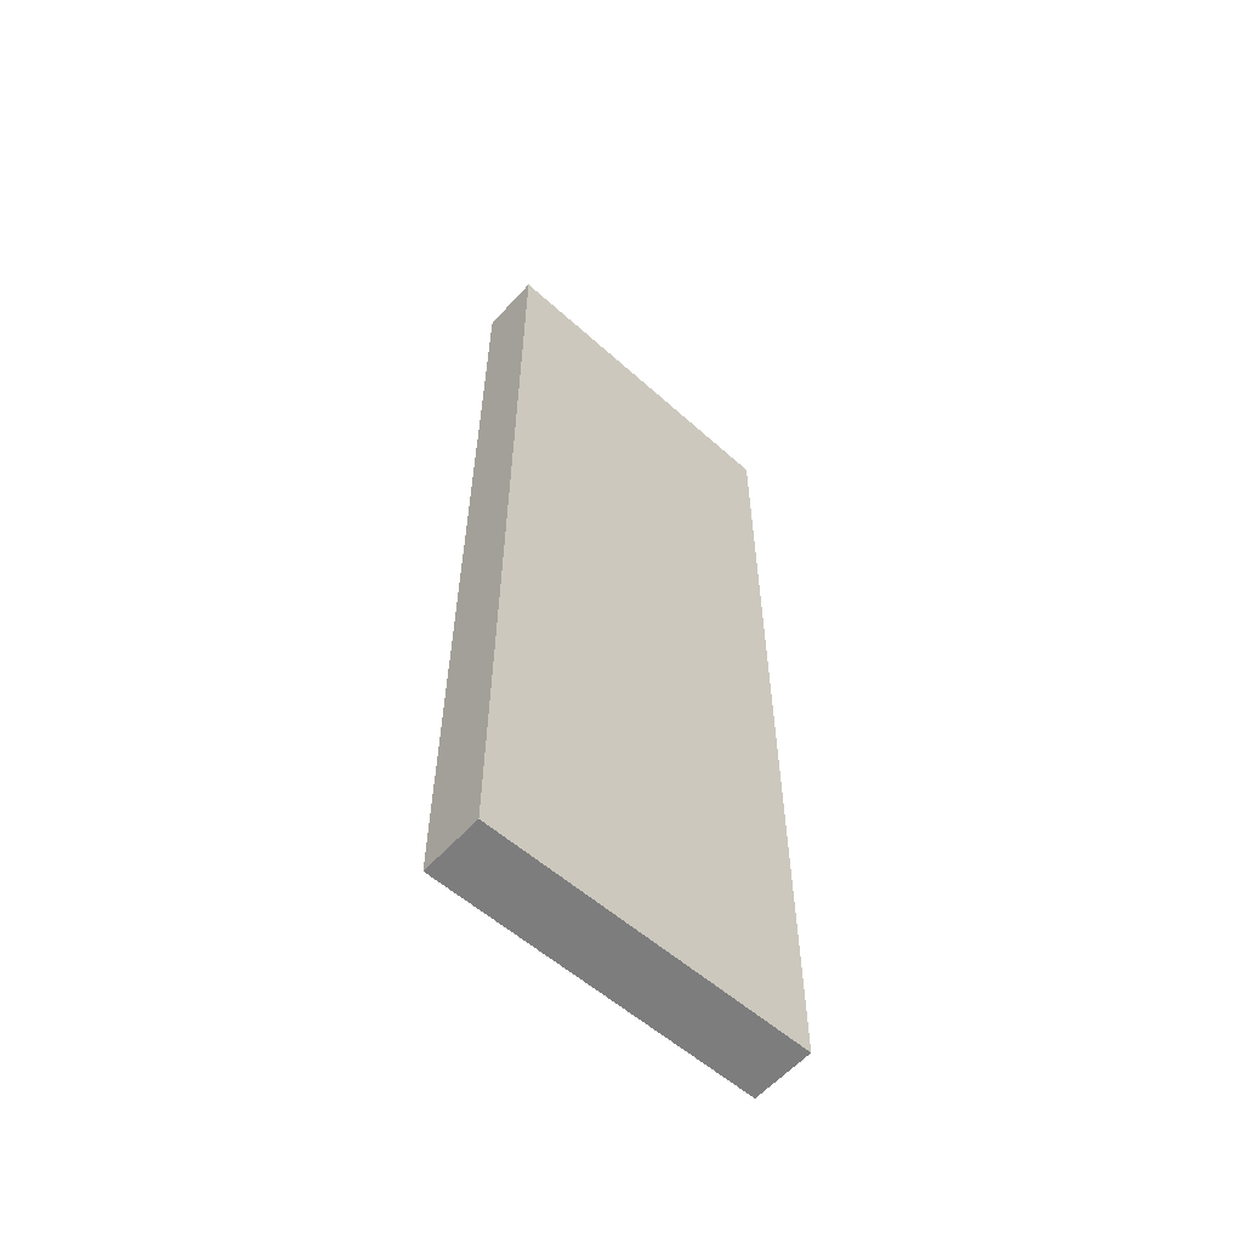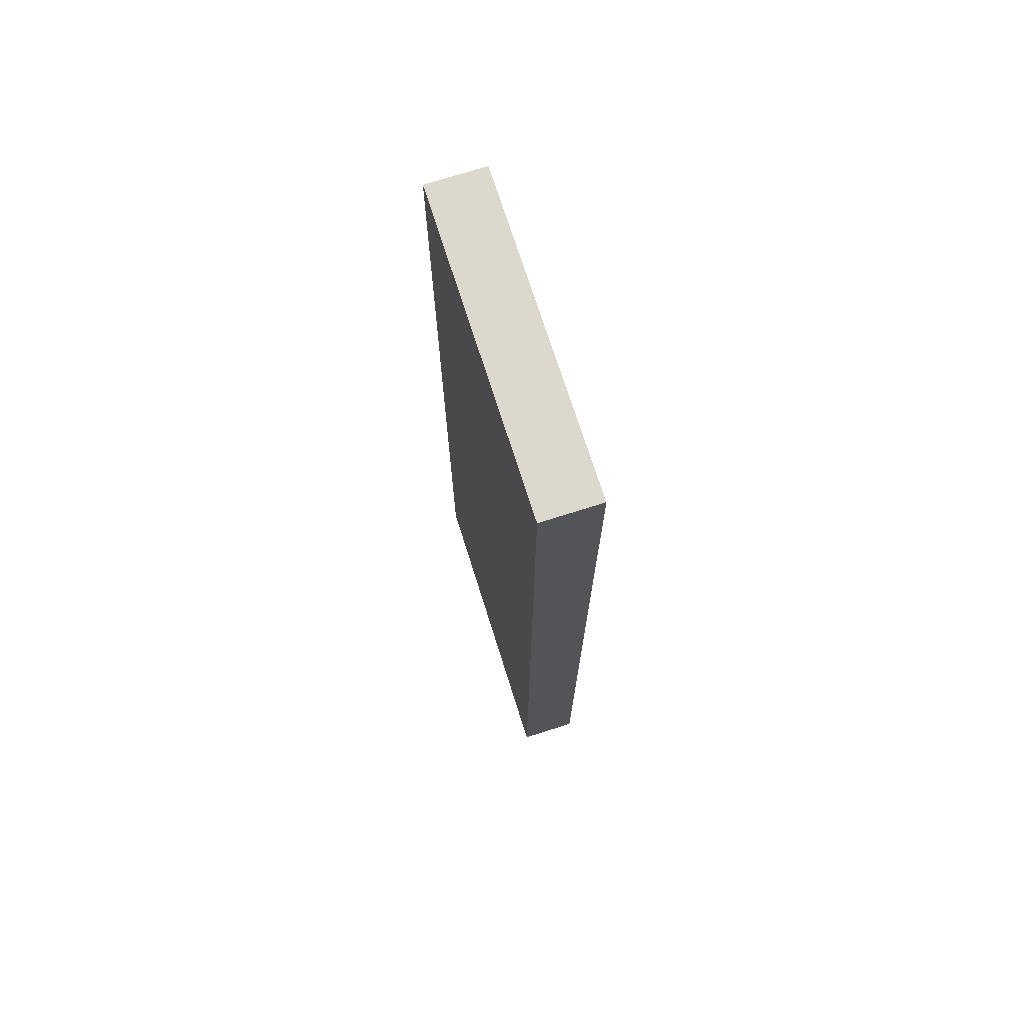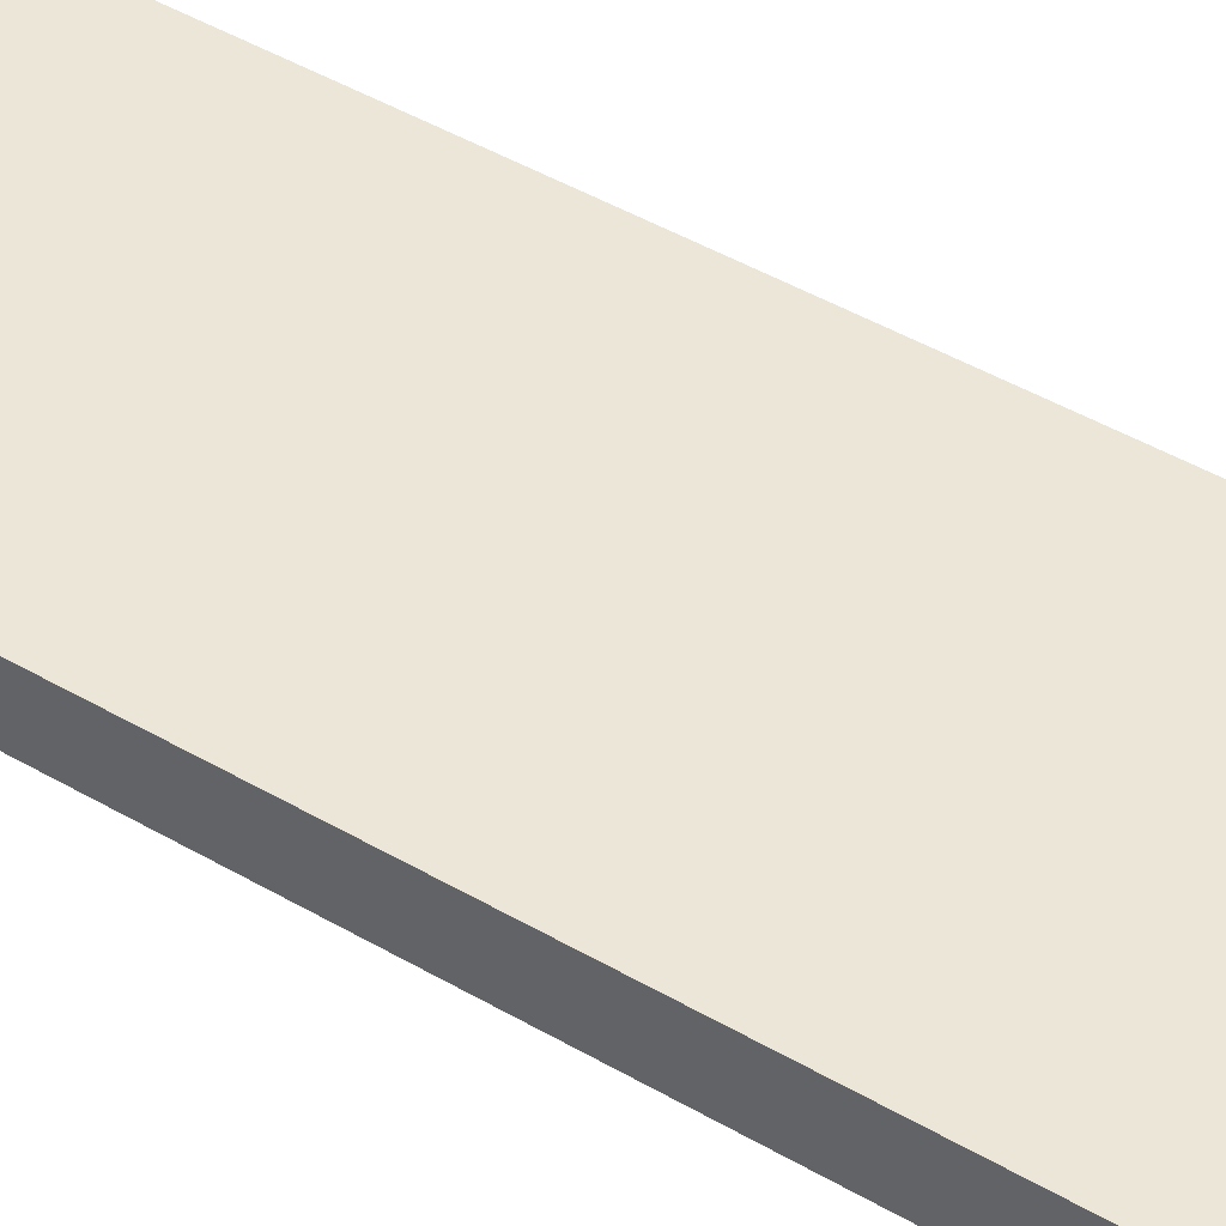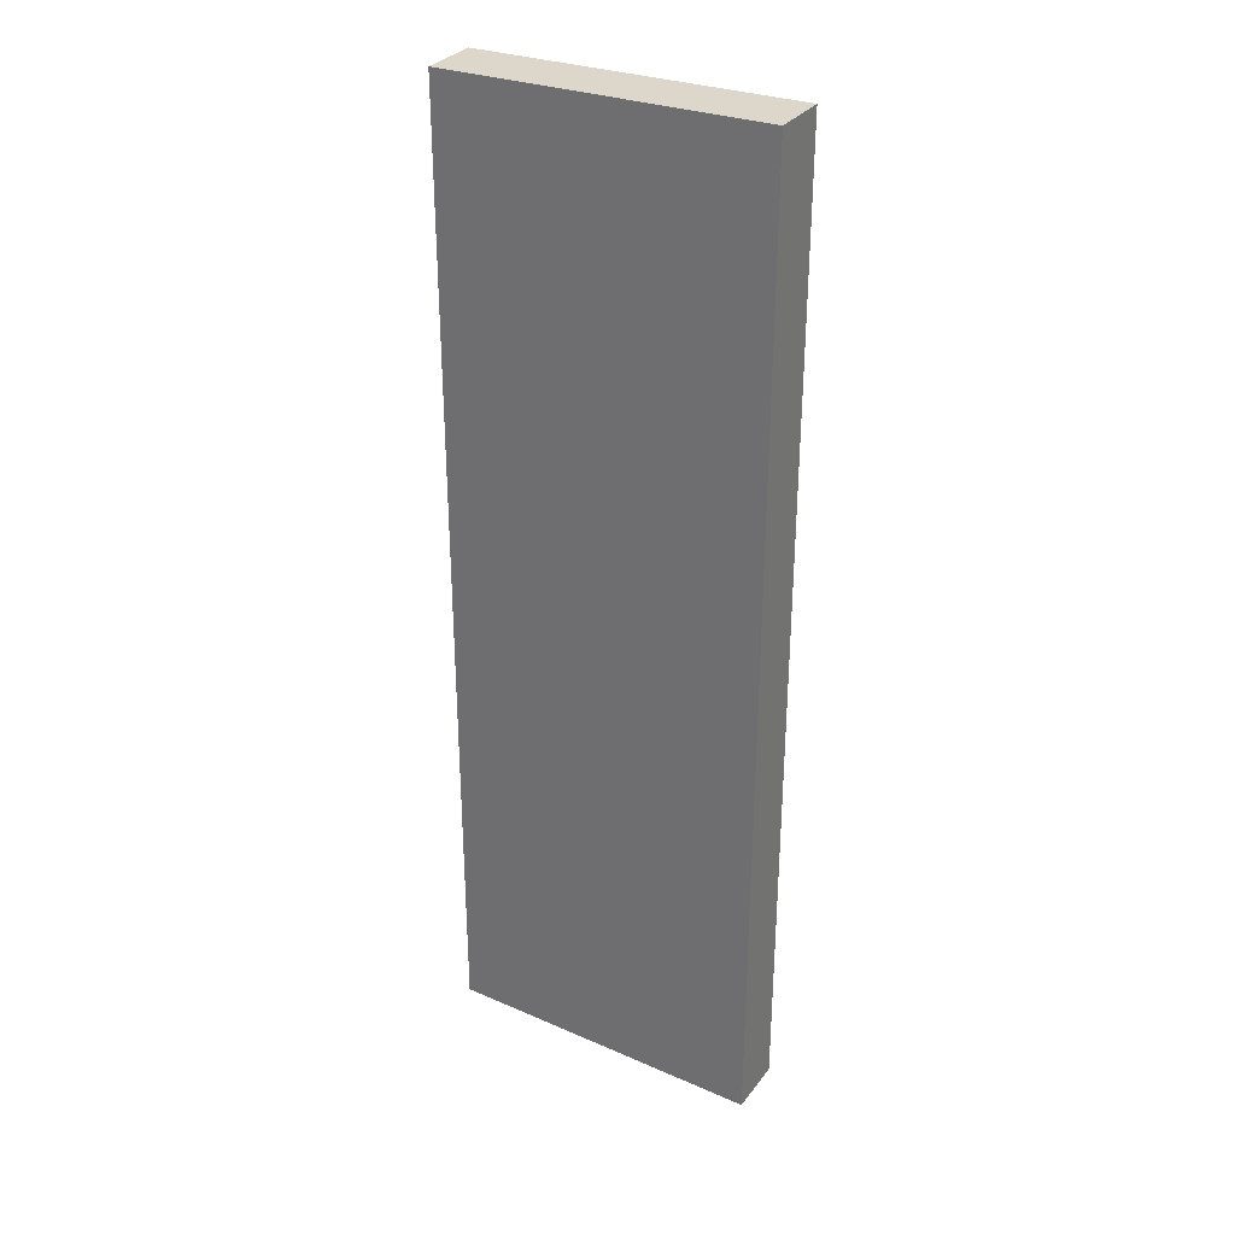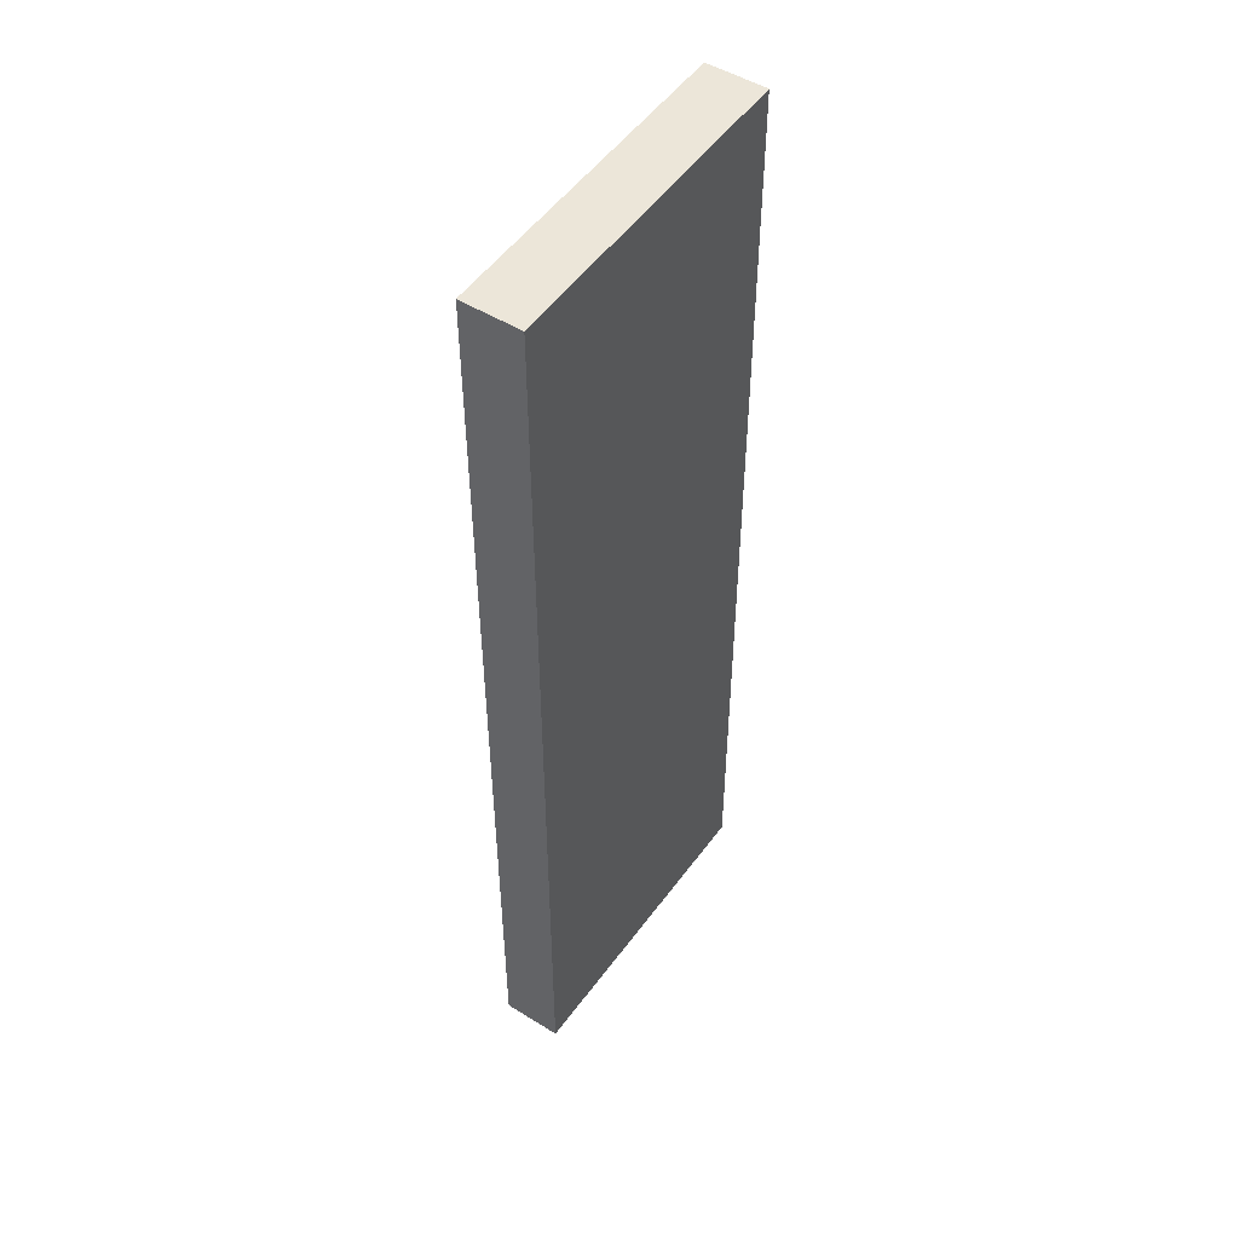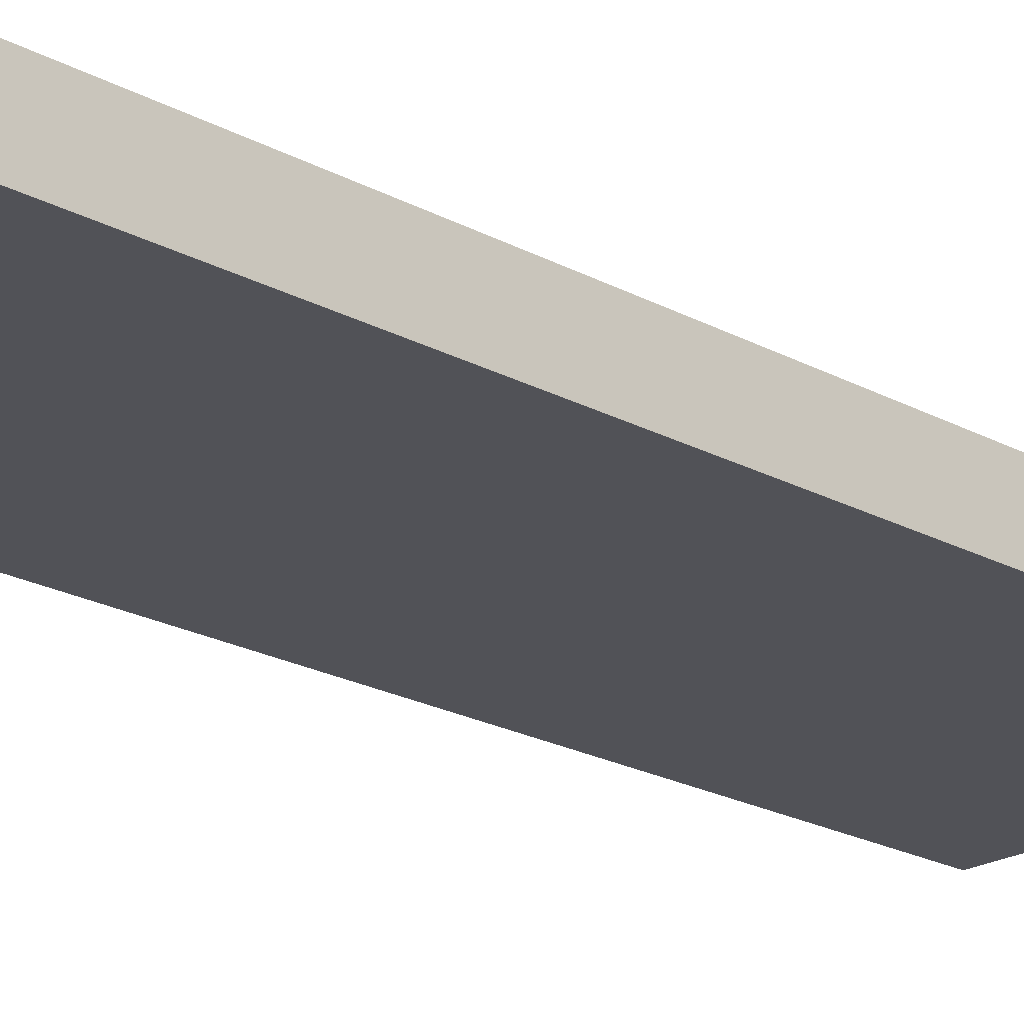
<metadata>
{"format":"obj","ext":"obj","renderer":"f3d","projection":"perspective","resolution":1024,"background":"white","views":[{"elev":-60.3,"azim":137.7,"up":"+Z"},{"elev":72.9,"azim":72.4,"up":"+Z"},{"elev":49.1,"azim":-57.5,"up":"+Y"},{"elev":31.2,"azim":30.2,"up":"+Z"},{"elev":50.2,"azim":-55.8,"up":"+Z"},{"elev":-21.5,"azim":-133.8,"up":"+Y"}]}
</metadata>
<code>
v  -0.1891 0.07 0.5784
v  -0.1891 0.07 -0.5754
v  -0.1891 0 -0.5754
v  -0.1891 0 0.5784
v  0.1906 0.07 0.5844
v  0.1906 0 0.5844
v  0.1876 0.07 -0.5874
v  0.1876 0 -0.5874
g stairs
f 1 2 3 4
f 5 1 4 6
f 7 5 6 8
f 2 7 8 3
f 6 4 3 8
f 2 1 5 7

</code>
